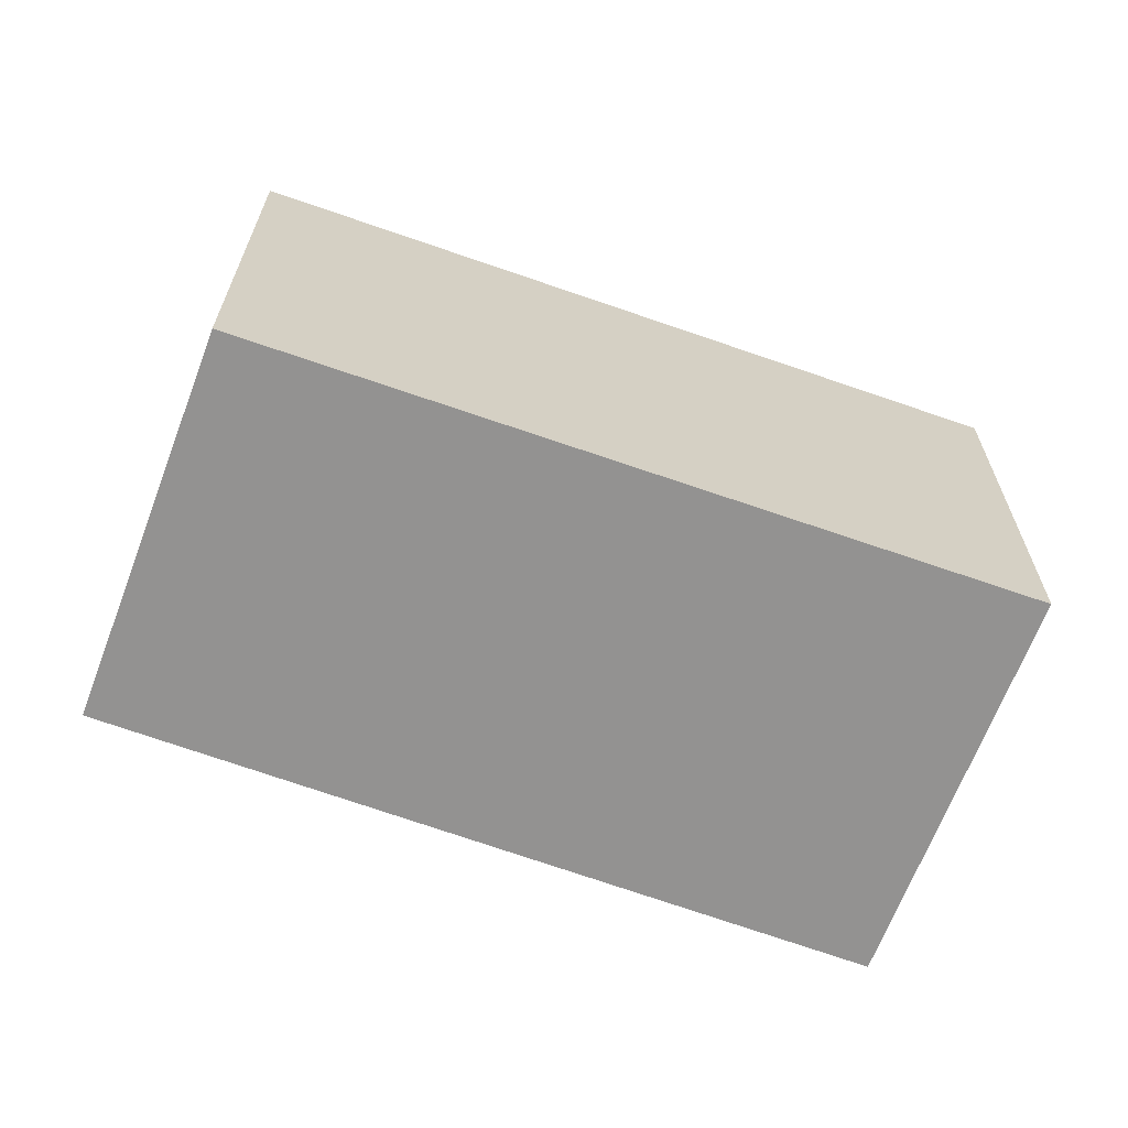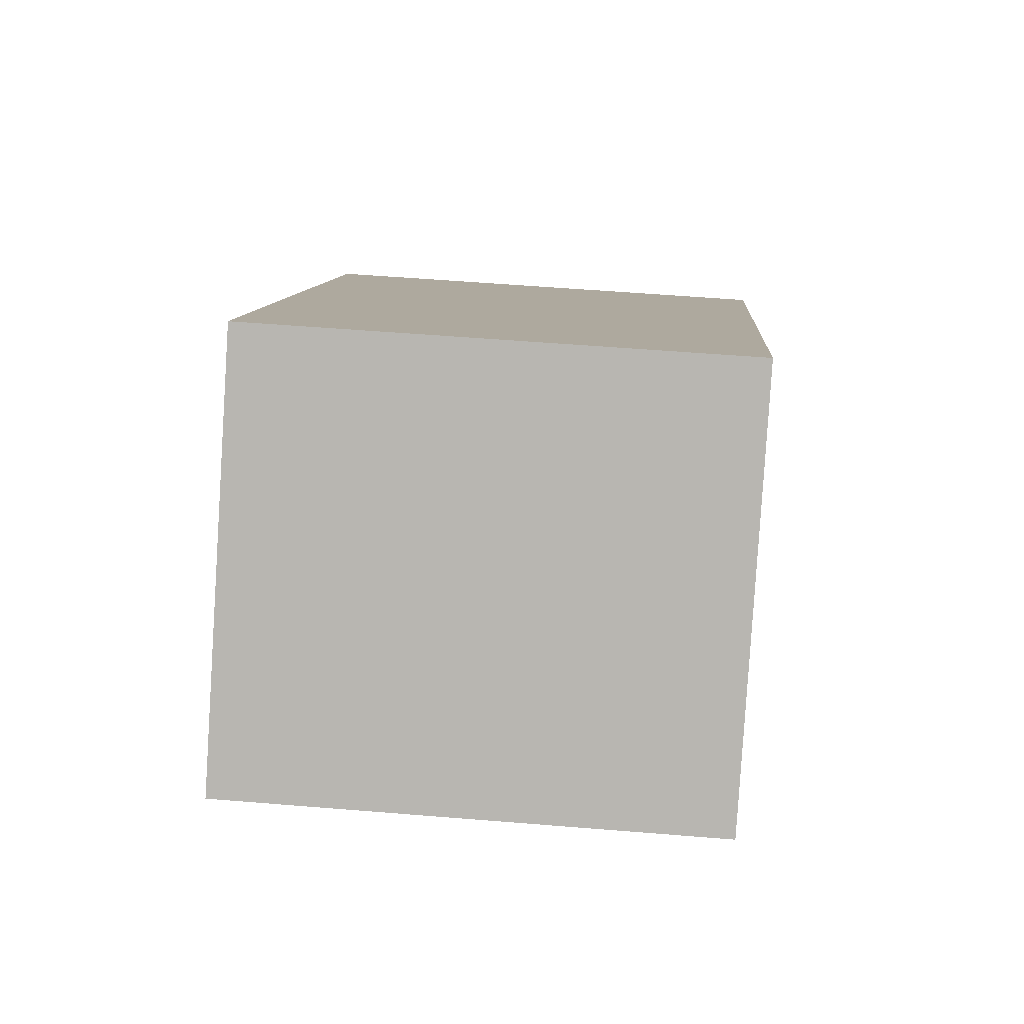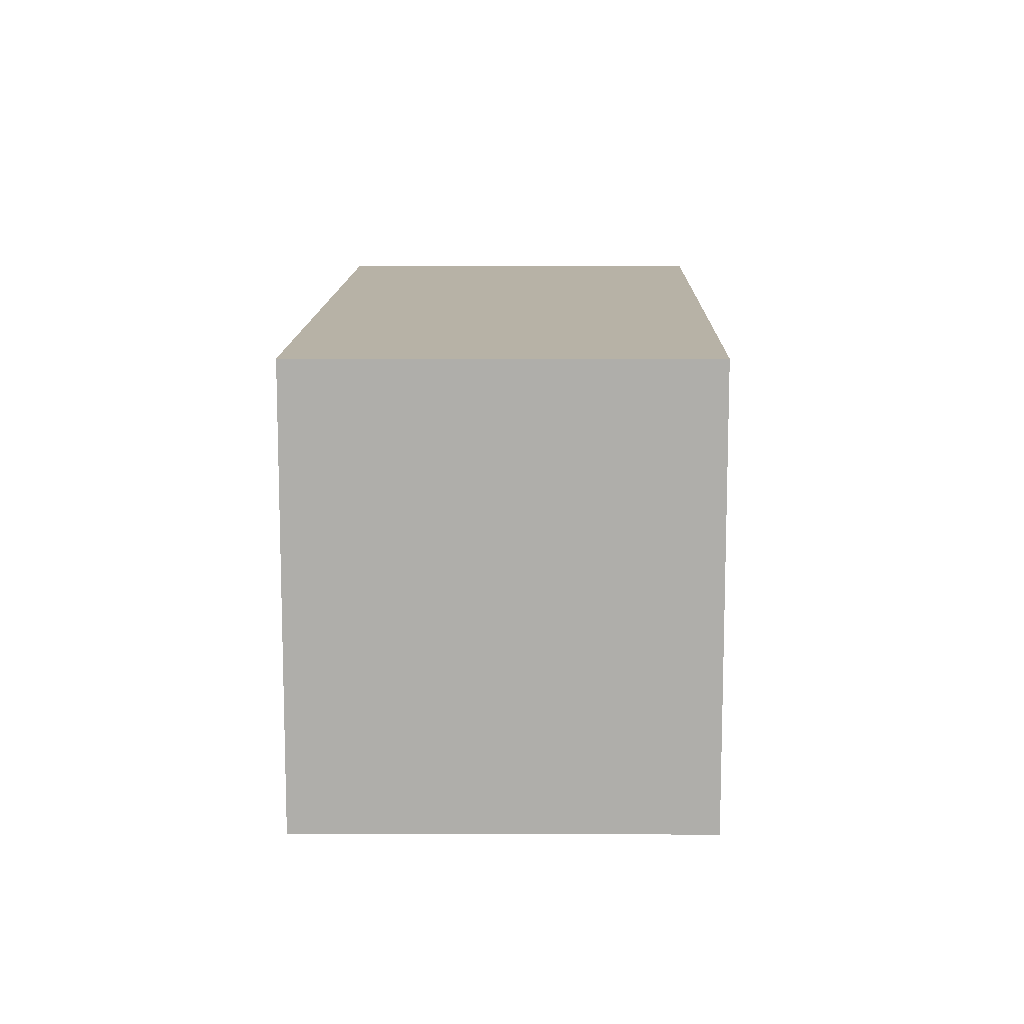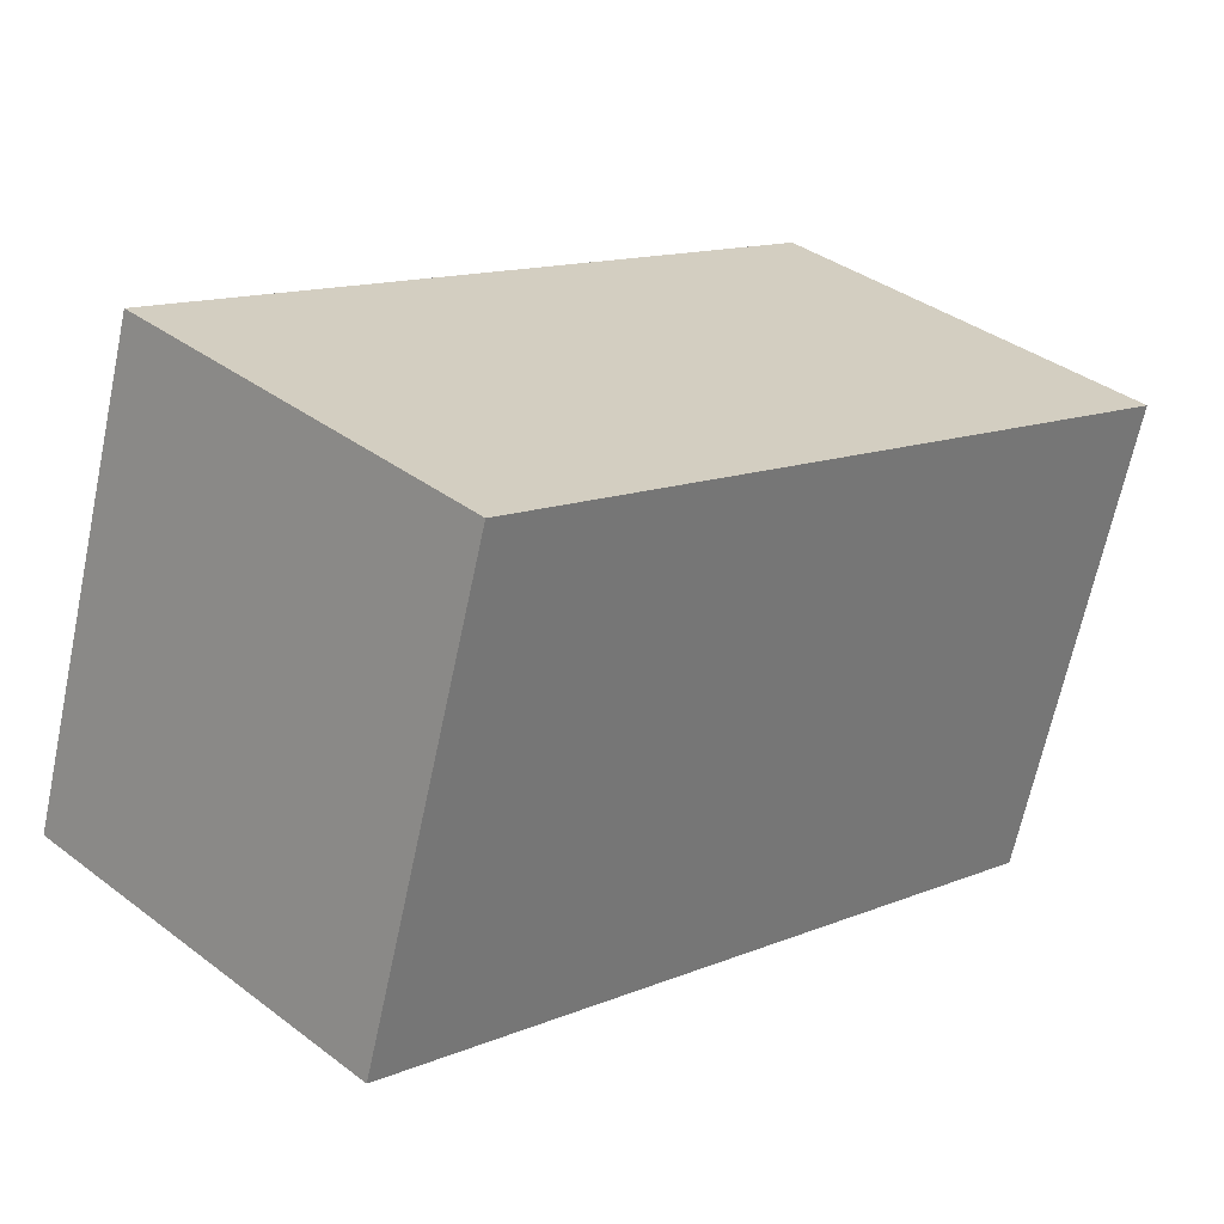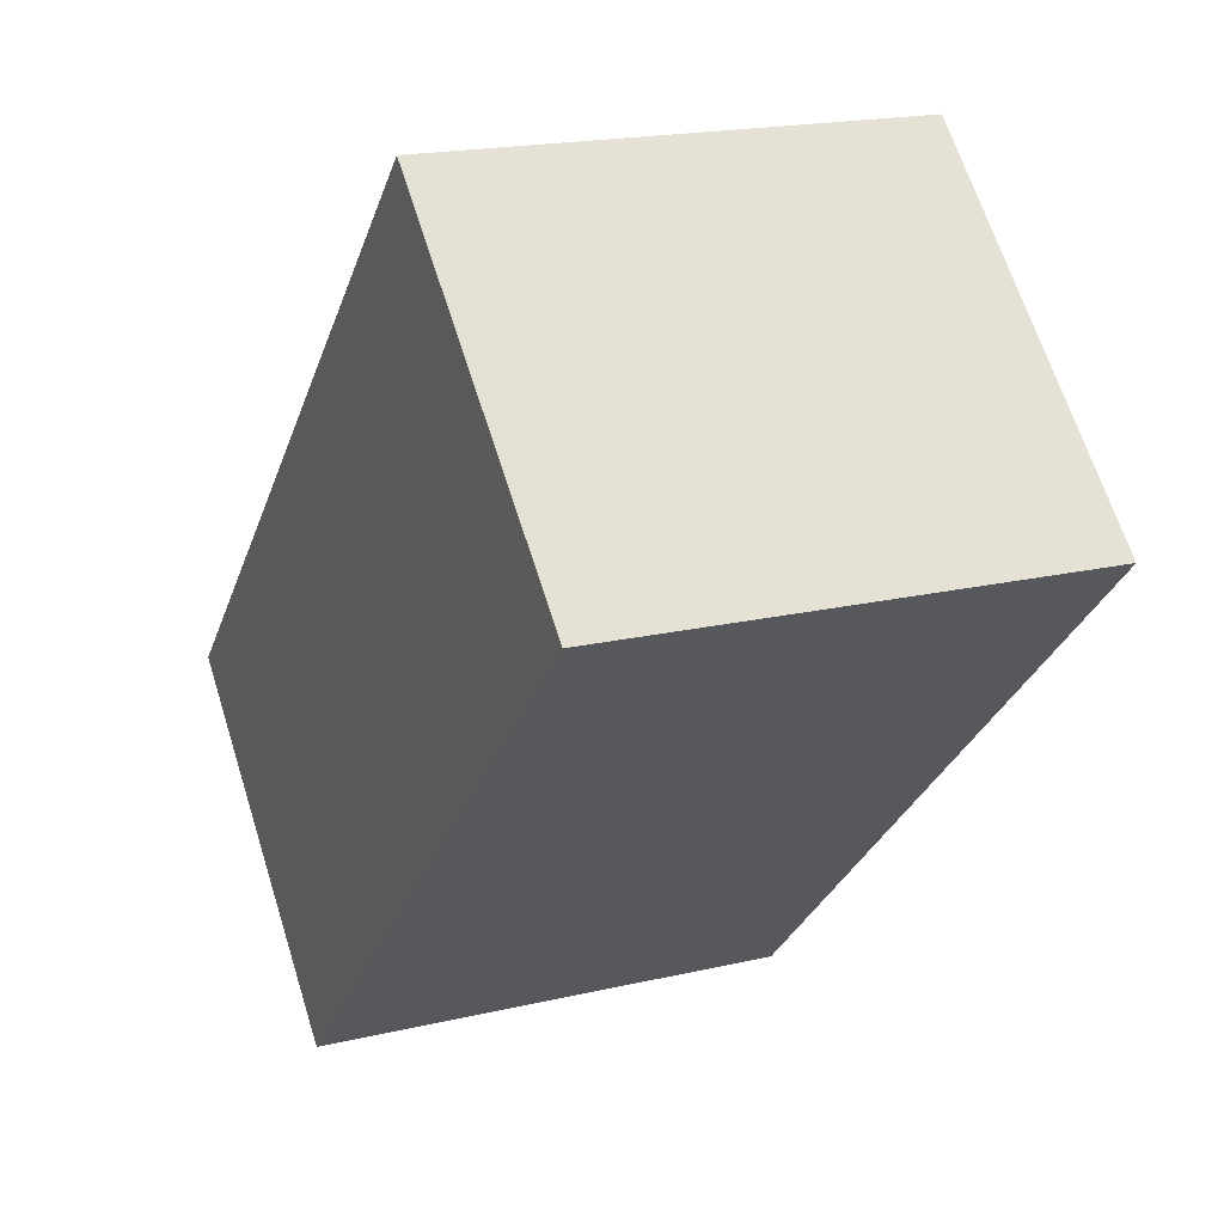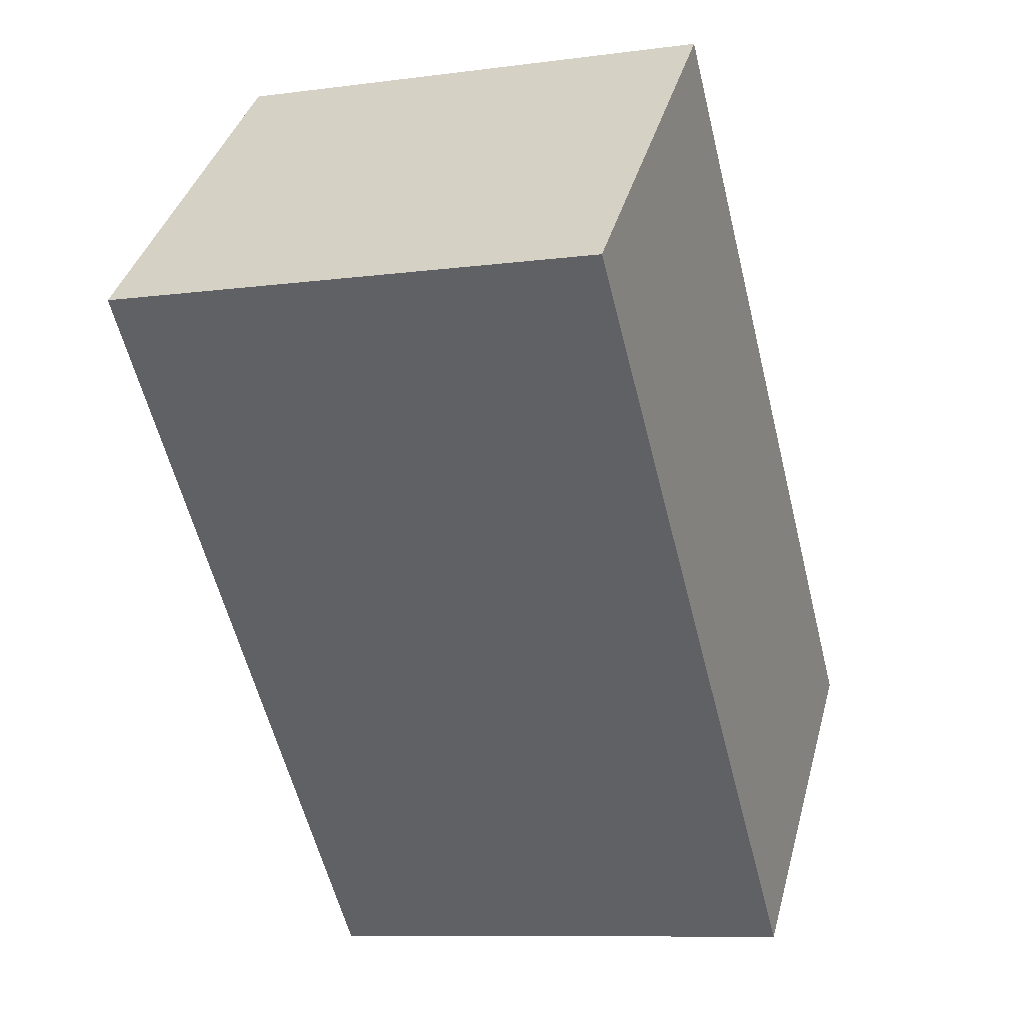
<metadata>
{"format":"obj","ext":"obj","renderer":"f3d","projection":"perspective","resolution":1024,"background":"white","views":[{"elev":-66.5,"azim":-154.5,"up":"+Y"},{"elev":54.3,"azim":-85.0,"up":"+Z"},{"elev":12.4,"azim":-43.4,"up":"+Y"},{"elev":-66.5,"azim":168.0,"up":"+Z"},{"elev":18.6,"azim":-114.4,"up":"+Z"},{"elev":-9.4,"azim":-70.5,"up":"+Z"}]}
</metadata>
<code>
v  4.065 3.32 -4.041
v  0 0 0
v  0 3.32 2.033e-16
v  4.065 2.474e-16 -4.041
v  2.17 -1.265e-16 2.066
v  6.158 1.243e-16 -2.03
v  2.17 3.32 2.066
v  6.158 3.32 -2.03
g defaultobject
f 1 2 3
f 2 1 4
f 4 5 2
f 5 4 6
f 7 1 3
f 1 7 8
f 7 6 8
f 6 7 5
f 3 5 7
f 5 3 2
f 8 4 1
f 4 8 6

</code>
